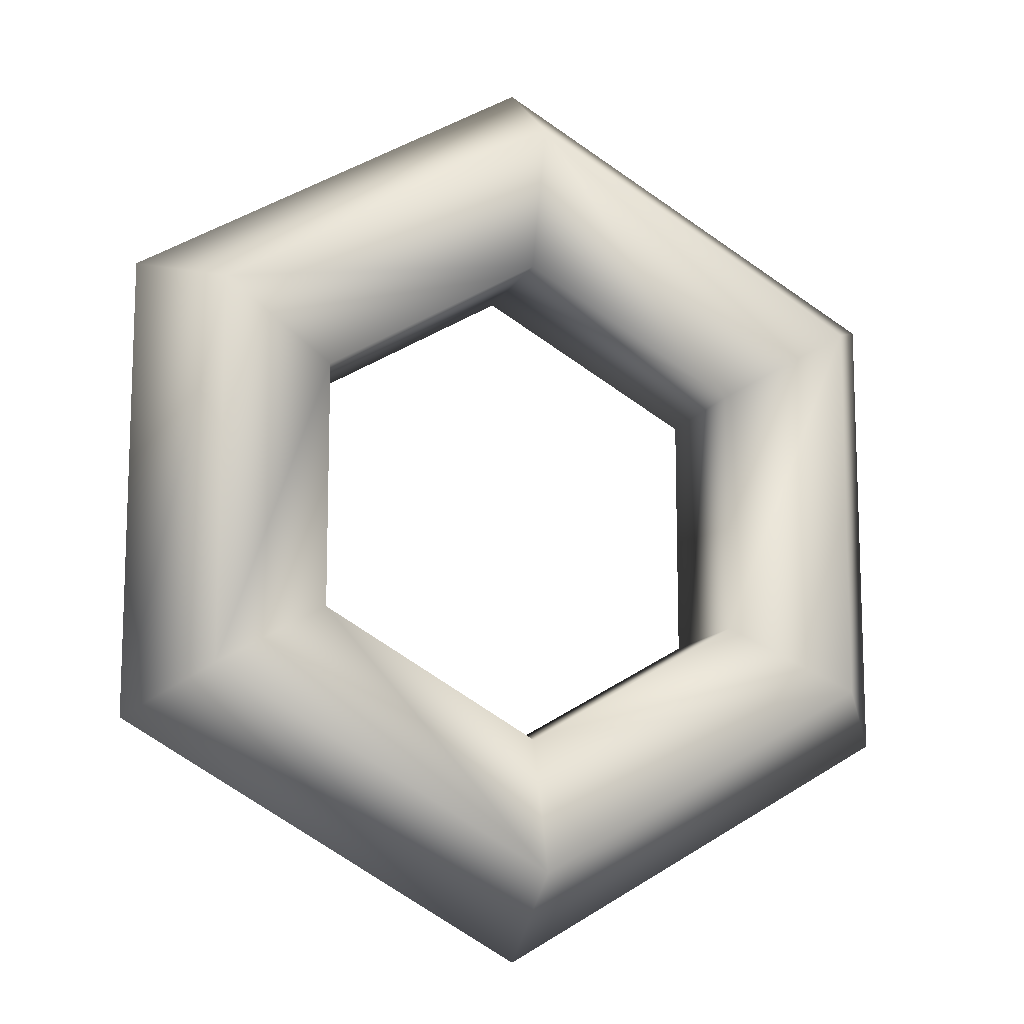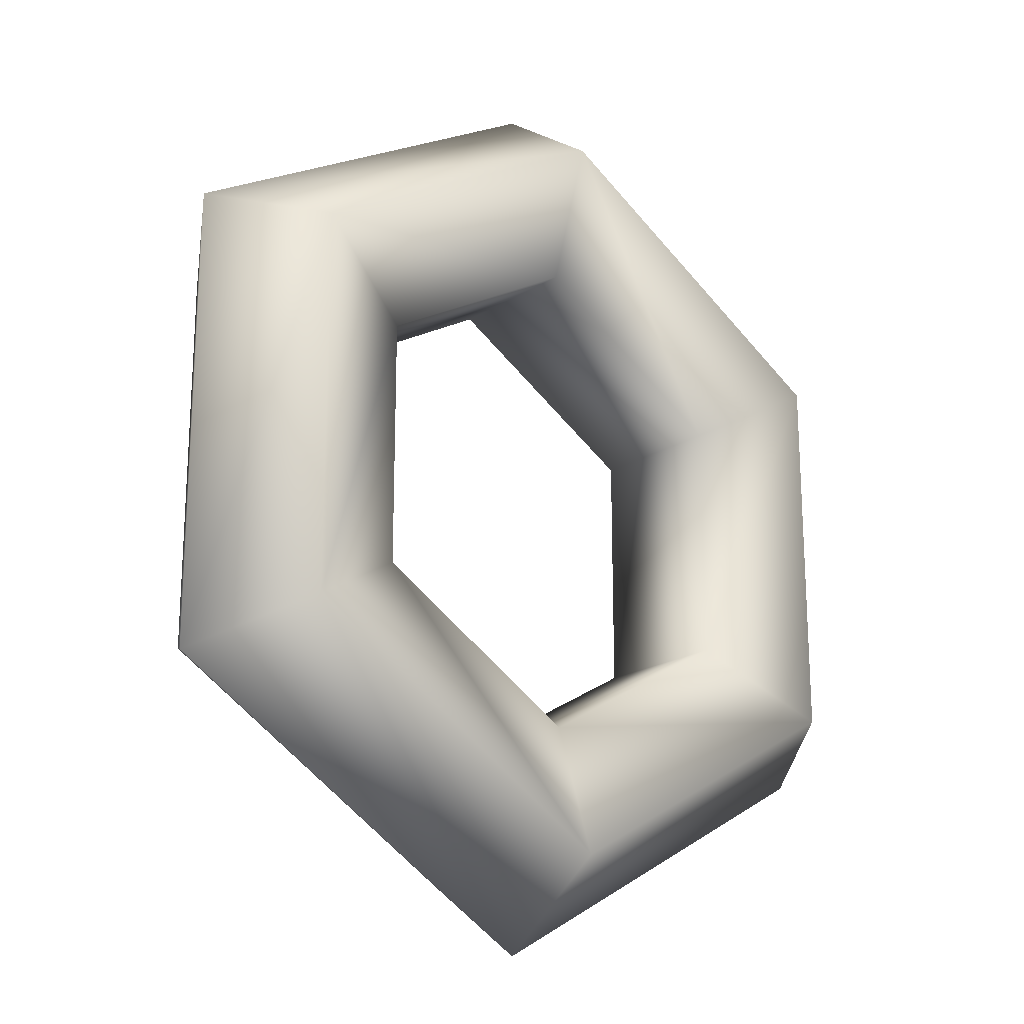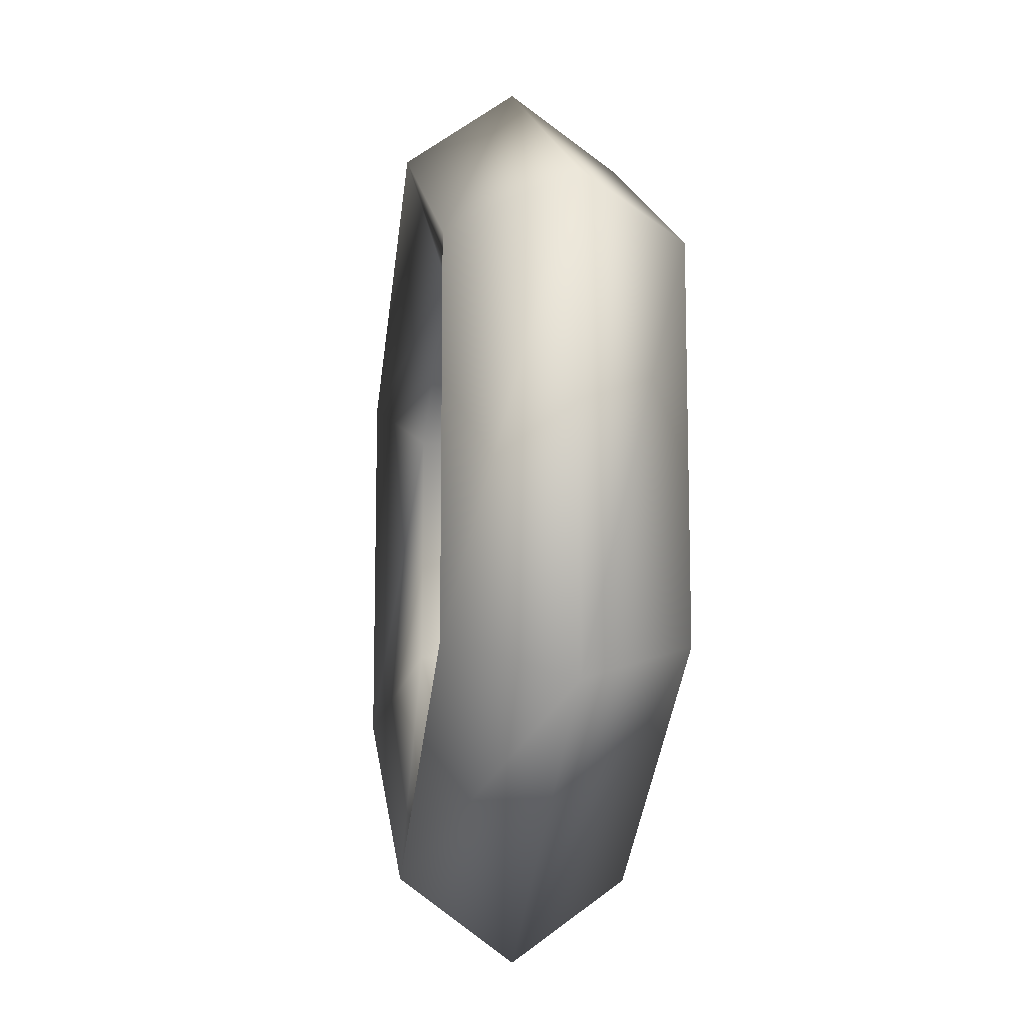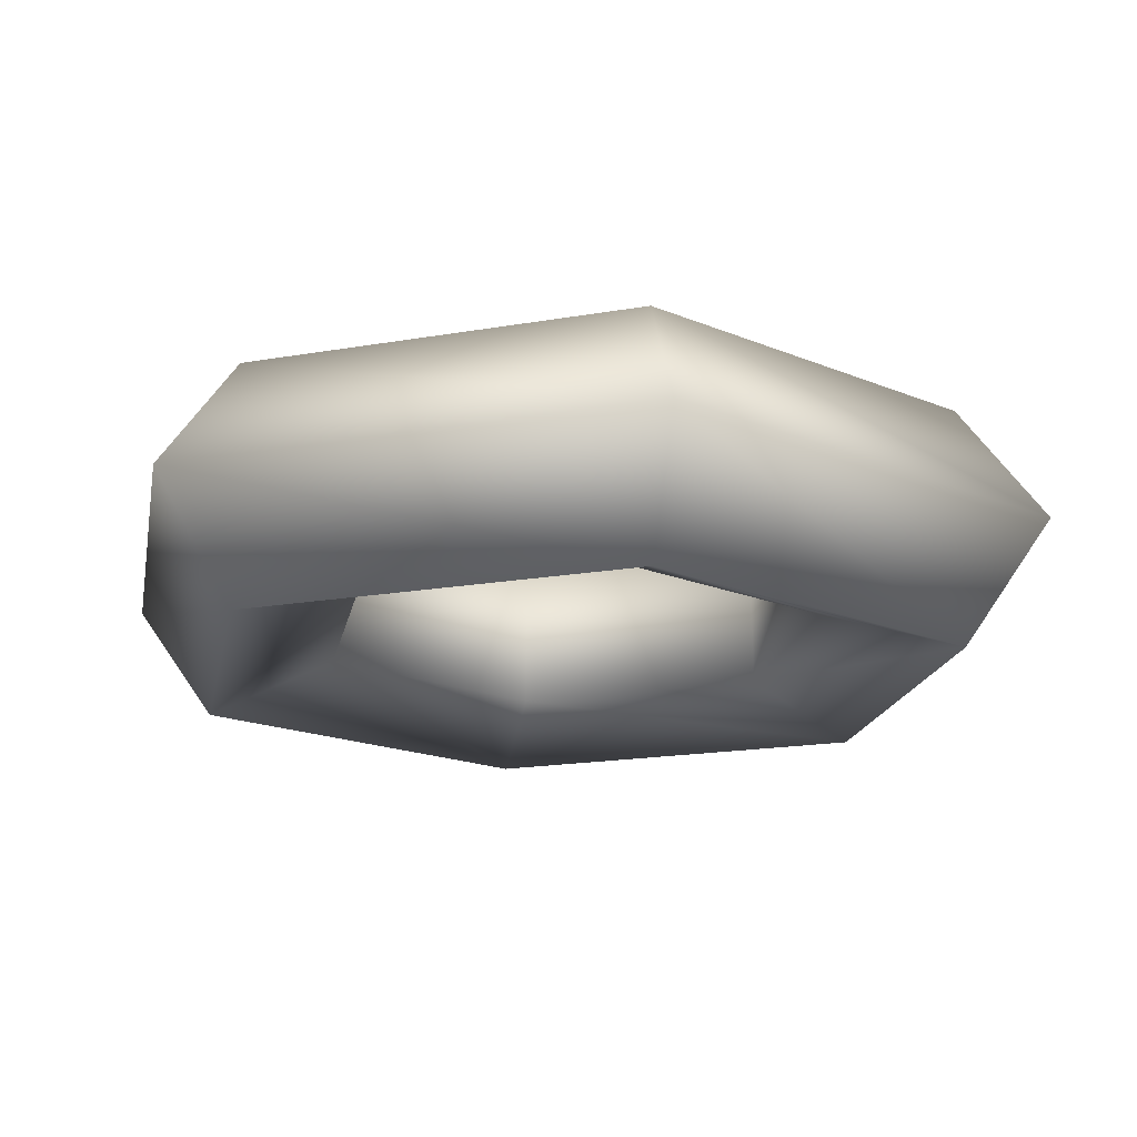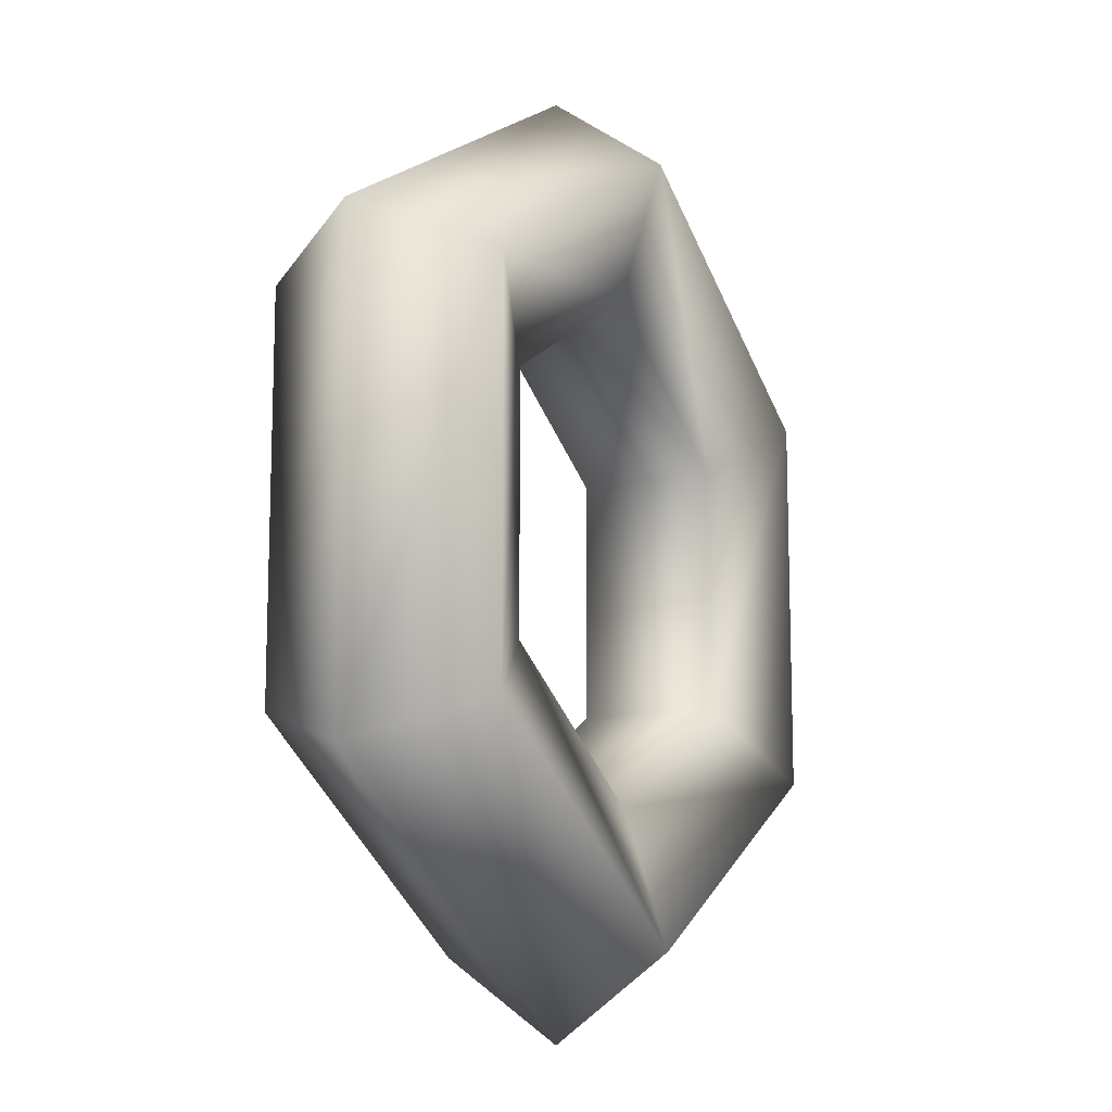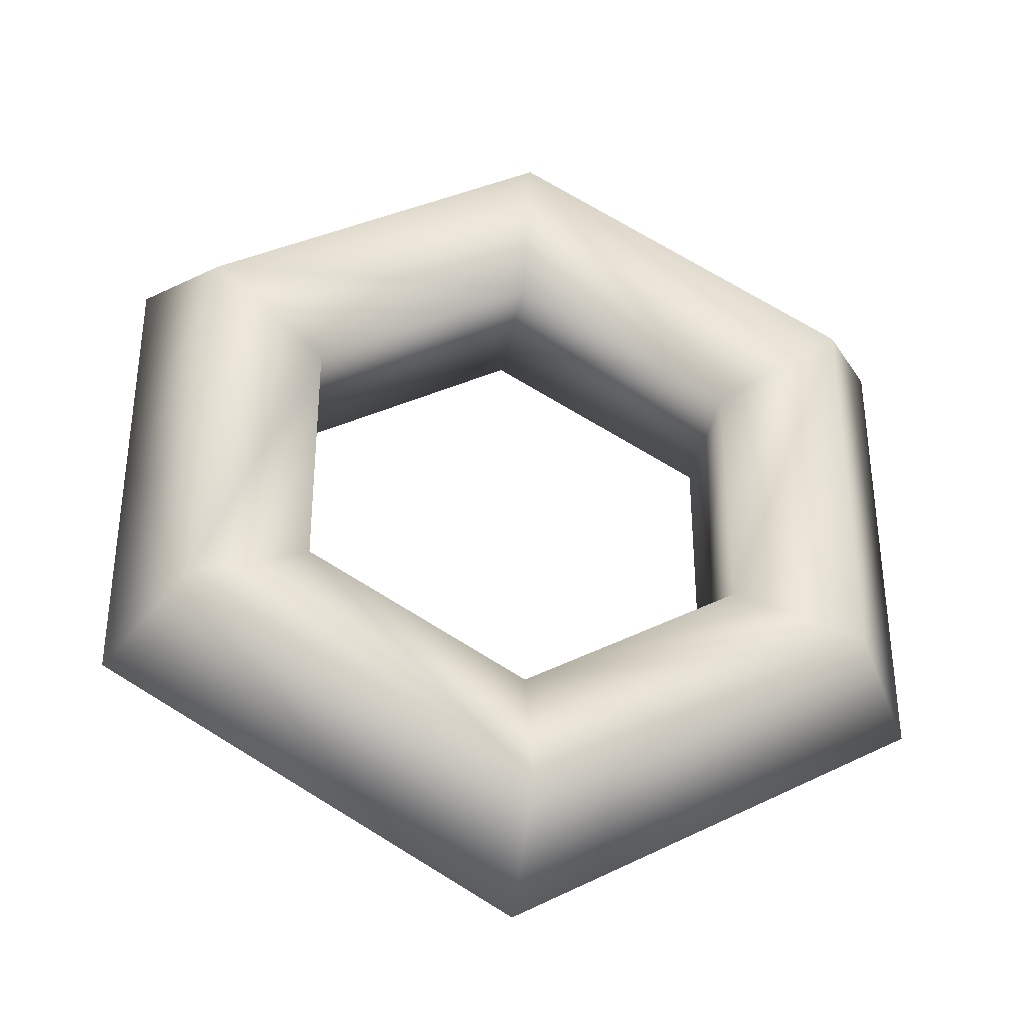
<metadata>
{"format":"obj","ext":"obj","renderer":"f3d","projection":"perspective","resolution":1024,"background":"white","views":[{"elev":-12.4,"azim":162.1,"up":"+Z"},{"elev":-20.5,"azim":-41.6,"up":"+Z"},{"elev":-12.1,"azim":81.5,"up":"+Z"},{"elev":-17.2,"azim":169.6,"up":"+Y"},{"elev":-12.4,"azim":116.3,"up":"+Z"},{"elev":-35.5,"azim":-10.2,"up":"+Z"}]}
</metadata>
<code>
v  -0 0 -15.6
v  11.1 3.827 -6.408
v  13.51 0 -7.798
v  -0 3.827 -12.82
v  7.203 2.365 -4.158
v  -0 2.365 -8.317
v  7.203 -2.365 -4.158
v  -0 -2.365 -8.317
v  11.1 -3.827 -6.408
v  -0 -3.827 -12.82
v  11.1 3.827 6.408
v  13.51 0 7.798
v  7.203 2.365 4.158
v  7.203 -2.365 4.158
v  11.1 -3.827 6.408
v  -0 3.827 12.82
v  -0 0 15.6
v  -0 2.365 8.317
v  -0 -2.365 8.317
v  -0 -3.827 12.82
v  -11.1 3.827 6.408
v  -13.51 0 7.798
v  -7.203 2.365 4.158
v  -7.203 -2.365 4.158
v  -11.1 -3.827 6.408
v  -11.1 3.827 -6.408
v  -13.51 0 -7.798
v  -7.203 2.365 -4.158
v  -7.203 -2.365 -4.158
v  -11.1 -3.827 -6.408
g Torus001
f 1 2 3
f 1 4 2
f 4 5 2
f 4 6 5
f 6 7 5
f 6 8 7
f 8 9 7
f 8 10 9
f 10 3 9
f 10 1 3
f 3 11 12
f 3 2 11
f 2 13 11
f 2 5 13
f 5 14 13
f 5 7 14
f 7 15 14
f 7 9 15
f 9 12 15
f 9 3 12
f 12 16 17
f 12 11 16
f 11 18 16
f 11 13 18
f 13 19 18
f 13 14 19
f 14 20 19
f 14 15 20
f 15 17 20
f 15 12 17
f 17 21 22
f 17 16 21
f 16 23 21
f 16 18 23
f 18 24 23
f 18 19 24
f 19 25 24
f 19 20 25
f 20 22 25
f 20 17 22
f 22 26 27
f 22 21 26
f 21 28 26
f 21 23 28
f 23 29 28
f 23 24 29
f 24 30 29
f 24 25 30
f 25 27 30
f 25 22 27
f 27 4 1
f 27 26 4
f 26 6 4
f 26 28 6
f 28 8 6
f 28 29 8
f 29 10 8
f 29 30 10
f 30 1 10
f 30 27 1

</code>
